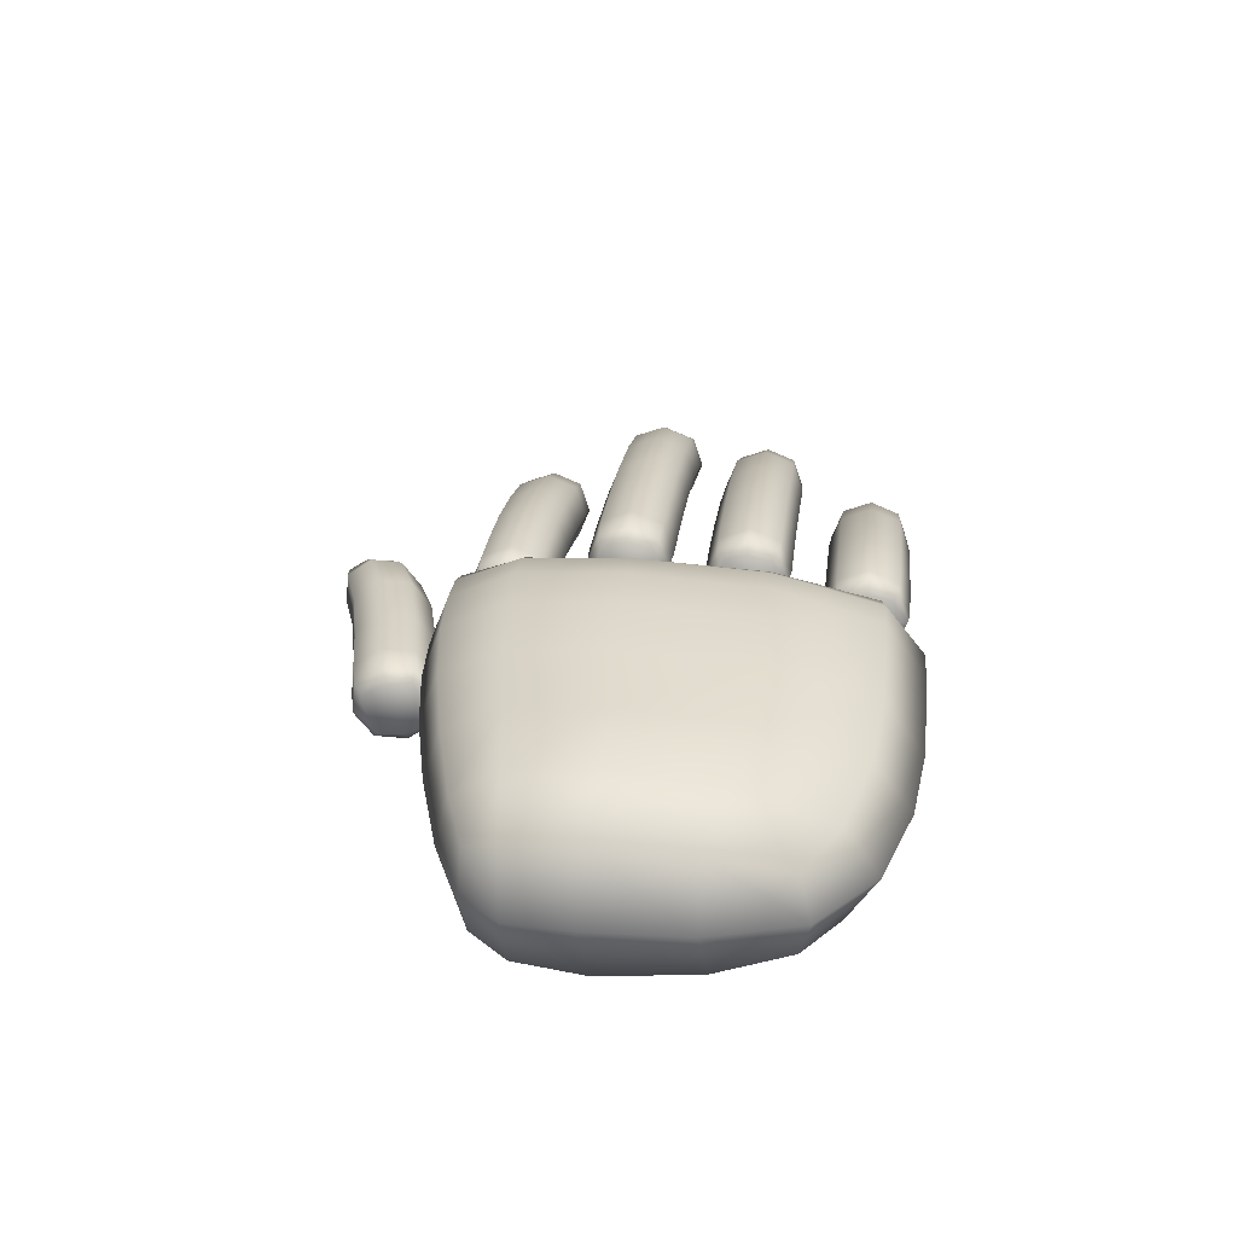
<metadata>
{"format":"obj","ext":"obj","renderer":"f3d","projection":"perspective","resolution":1024,"background":"white","views":[{"elev":31.0,"azim":96.8,"up":"+Y"}]}
</metadata>
<code>
o Cube.007_Cube.010
v -0.227 -0.004773 -0.07484
v -0.227 0.02841 -0.07369
v -0.03414 -0.008694 -0.05926
v -0.03414 0.02848 -0.05811
v -0.227 -0.004773 0.09404
v -0.227 0.02841 0.09518
v -0.03414 -0.009579 0.06572
v -0.03414 0.02936 0.06691
v -0.2753 0.00011 -0.09208
v -0.2798 0.0277 -0.09208
v -0.2342 0.005898 -0.08859
v -0.2376 0.02659 -0.08859
v -0.2753 0.00011 -0.06412
v -0.2798 0.0277 -0.06412
v -0.2342 0.005898 -0.06761
v -0.2376 0.02659 -0.06761
v -0.2992 0.01133 -0.03853
v -0.3038 0.03892 -0.03853
v -0.237 0.02063 -0.03503
v -0.2404 0.04132 -0.03503
v -0.2992 0.01133 -0.01056
v -0.3038 0.03892 -0.01056
v -0.237 0.02063 -0.01406
v -0.2404 0.04132 -0.01406
v -0.3245 0.01029 0.01503
v -0.3291 0.03788 0.01503
v -0.2377 0.02367 0.01852
v -0.2412 0.04436 0.01852
v -0.3245 0.01029 0.04299
v -0.3291 0.03788 0.04299
v -0.2377 0.02367 0.0395
v -0.2412 0.04436 0.0395
v -0.2951 -0.003183 0.06858
v -0.2997 0.02441 0.06858
v -0.2347 0.005823 0.07207
v -0.2381 0.02652 0.07207
v -0.2951 -0.003183 0.09655
v -0.2997 0.02441 0.09655
v -0.2347 0.005823 0.09305
v -0.2381 0.02652 0.09305
v -0.1694 -0.006665 -0.09068
v -0.1694 0.04081 -0.08608
v -0.1694 -0.006665 0.09485
v -0.1694 0.04081 0.09947
v -0.3598 -0.01944 -0.08859
v -0.366 0.000485 -0.08859
v -0.366 0.000483 -0.06761
v -0.3598 -0.01945 -0.06761
v -0.4085 -0.02001 -0.03503
v -0.4147 -8e-05 -0.03503
v -0.4147 -8e-05 -0.01406
v -0.4085 -0.02001 -0.01406
v -0.4341 -0.02528 0.01852
v -0.4404 -0.005357 0.01852
v -0.4404 -0.005357 0.0395
v -0.4341 -0.02528 0.0395
v -0.3849 -0.02761 0.07207
v -0.3911 -0.007688 0.07207
v -0.3911 -0.007688 0.09305
v -0.3849 -0.02761 0.09305
v -0.09661 0.03765 -0.08281
v -0.09661 -0.008347 0.08211
v -0.09661 -0.007993 -0.08665
v -0.09661 0.03801 0.08605
v -0.2435 0.001959 -0.09208
v -0.248 0.02955 -0.09208
v -0.2435 0.001959 -0.06412
v -0.248 0.02955 -0.06412
v -0.2504 0.01601 -0.03853
v -0.255 0.0436 -0.03853
v -0.2504 0.01601 -0.01056
v -0.255 0.0436 -0.01056
v -0.2566 0.01813 0.01503
v -0.2612 0.04572 0.01503
v -0.2566 0.01813 0.04299
v -0.2612 0.04572 0.04299
v -0.2484 0.001146 0.06858
v -0.2529 0.02874 0.06858
v -0.2484 0.001146 0.09655
v -0.2529 0.02874 0.09655
v -0.2163 -0.008086 -0.08964
v -0.2163 0.03652 0.1018
v -0.2163 0.03652 -0.08582
v -0.2163 -0.008086 0.09799
v -0.2528 -0.01478 0.1226
v -0.2528 0.01218 0.13
v -0.1671 -0.006875 0.107
v -0.1671 0.01335 0.1126
v -0.25 -0.02221 0.1495
v -0.25 0.004753 0.1569
v -0.165 -0.0126 0.1278
v -0.165 0.007632 0.1333
v -0.2864 -0.01639 0.1415
v -0.2864 0.003834 0.1471
v -0.2843 -0.00171 0.1672
v -0.2843 -0.02193 0.1617
v -0.1879 -0.01062 0.1074
v -0.1879 0.01635 0.1149
v -0.1851 -0.01818 0.1349
v -0.1851 0.008782 0.1423
v -0.027 -0.02121 0.01794
v -0.027 0.04139 0.02103
v -0.2273 -0.008967 0.02141
v -0.2273 0.03472 0.02447
v -0.1694 0.05773 0.02298
v -0.1694 -0.008851 0.004591
v -0.09661 -0.01484 0.002712
v -0.09661 0.05387 0.01812
v -0.2163 0.05259 0.02447
v -0.2163 -0.01111 0.009168
v -0.329 -0.0132 -0.09208
v -0.3345 0.01413 -0.09208
v -0.3345 0.01413 -0.06412
v -0.329 -0.0132 -0.06412
v -0.3769 0.02058 -0.03853
v -0.3769 0.02058 -0.01056
v -0.3714 -0.006757 -0.03853
v -0.3714 -0.006757 -0.01056
v -0.3979 -0.008917 0.01503
v -0.4034 0.01842 0.01503
v -0.4034 0.01842 0.04299
v -0.3979 -0.008917 0.04299
v -0.3612 0.008798 0.09655
v -0.3557 -0.01854 0.09655
v -0.3557 -0.01854 0.06858
v -0.3612 0.008798 0.06858
v -0.225 -0.008466 -0.08607
v -0.2272 0.01135 -0.08184
v -0.05804 0.03382 -0.07296
v -0.02945 0.00927 -0.06363
v -0.02823 -0.01688 -0.0262
v -0.02823 0.03749 0.05188
v -0.02945 0.00927 0.068
v -0.05804 -0.0108 0.07336
v -0.225 0.03378 0.1007
v -0.2272 0.01135 0.09937
v -0.2273 -0.008615 0.06914
v -0.2273 0.03344 -0.03408
v -0.2558 0.00205 -0.09208
v -0.2776 0.01391 -0.09733
v -0.2409 0.02912 -0.09148
v -0.2355 0.01632 -0.09088
v -0.2334 0.003708 -0.0781
v -0.2375 0.02893 -0.0781
v -0.2355 0.01632 -0.06531
v -0.2366 0.002714 -0.06471
v -0.2604 0.02964 -0.06412
v -0.2776 0.01391 -0.05887
v -0.2744 -0.005063 -0.0781
v -0.2807 0.03287 -0.0781
v -0.27 0.0149 -0.03853
v -0.3015 0.02513 -0.04377
v -0.2445 0.04372 -0.03793
v -0.2382 0.03107 -0.03733
v -0.2361 0.01845 -0.02455
v -0.2403 0.04368 -0.02455
v -0.2382 0.03107 -0.01176
v -0.2401 0.01732 -0.01116
v -0.2746 0.04249 -0.01056
v -0.3015 0.02513 -0.005318
v -0.2984 0.006161 -0.02455
v -0.3047 0.0441 -0.02455
v -0.2862 0.01537 0.01503
v -0.3268 0.02409 0.009781
v -0.2461 0.04662 0.01562
v -0.2389 0.03411 0.01622
v -0.2368 0.0215 0.02901
v -0.241 0.04672 0.02901
v -0.2389 0.03411 0.04179
v -0.2417 0.02021 0.04239
v -0.2908 0.04296 0.04299
v -0.3268 0.02409 0.04824
v -0.3237 0.005121 0.02901
v -0.33 0.04306 0.02901
v -0.2679 4.5e-05 0.06858
v -0.2974 0.01061 0.06333
v -0.2423 0.0289 0.06918
v -0.2358 0.01626 0.06978
v -0.2337 0.00365 0.08256
v -0.2379 0.02888 0.08256
v -0.2358 0.01626 0.09535
v -0.2379 0.00249 0.09595
v -0.2725 0.02763 0.09655
v -0.2974 0.01061 0.1018
v -0.2943 -0.008357 0.08256
v -0.3006 0.02958 0.08256
v -0.1352 -0.006786 -0.09059
v -0.1973 0.03908 -0.08585
v -0.1973 -0.007125 0.09703
v -0.1352 0.04022 0.09426
v -0.1694 0.05447 0.07022
v -0.1694 -0.01111 -0.04969
v -0.1694 0.01523 0.1087
v -0.1694 0.01523 -0.1046
v -0.3648 -0.01014 -0.09088
v -0.3649 -0.01014 -0.06531
v -0.3609 -0.02225 -0.0781
v -0.3688 0.001971 -0.0781
v -0.4138 -0.0113 -0.03733
v -0.4138 -0.0113 -0.01176
v -0.4098 -0.02341 -0.02455
v -0.4177 0.000804 -0.02455
v -0.4394 -0.01689 0.01622
v -0.4394 -0.01689 0.04179
v -0.4355 -0.02899 0.02901
v -0.4434 -0.004781 0.02901
v -0.3897 -0.01856 0.06978
v -0.3897 -0.01856 0.09535
v -0.3857 -0.03067 0.08256
v -0.3936 -0.006451 0.08256
v -0.3821 -7.9e-05 0.09595
v -0.3268 -0.00996 0.09655
v -0.403 0.009258 -0.03793
v -0.3408 0.03115 -0.01056
v -0.349 -0.01885 -0.09148
v -0.3066 0.02184 -0.09208
v -0.3268 -0.00996 0.06858
v -0.3559 0.006881 -0.06471
v -0.3019 -0.005721 -0.06412
v -0.3821 -7.9e-05 0.06918
v -0.4218 -0.0203 0.01562
v -0.3685 0.0296 0.01503
v -0.4287 0.005426 0.04239
v -0.3638 0.002038 0.04299
v -0.3961 -0.01647 -0.03793
v -0.3361 0.003597 -0.01056
v -0.1352 0.04018 -0.08608
v -0.1352 -0.00683 0.08969
v -0.05804 -0.009894 -0.07531
v -0.05804 0.03473 0.07577
v -0.09661 0.01366 0.09405
v -0.09661 -0.01507 -0.04767
v -0.09661 0.05089 0.06049
v -0.09661 0.01366 -0.1001
v -0.2366 0.002714 -0.09148
v -0.2604 0.02964 -0.09208
v -0.2558 0.00205 -0.06412
v -0.2409 0.02912 -0.06471
v -0.2489 0.03472 -0.0781
v -0.2426 -0.003214 -0.0781
v -0.2458 0.01575 -0.05887
v -0.2458 0.01575 -0.09733
v -0.2401 0.01732 -0.03793
v -0.2746 0.04249 -0.03853
v -0.27 0.0149 -0.01056
v -0.2445 0.04372 -0.01116
v -0.2558 0.04877 -0.02455
v -0.2495 0.01083 -0.02455
v -0.2527 0.0298 -0.005318
v -0.2527 0.0298 -0.04377
v -0.2417 0.02021 0.01562
v -0.2908 0.04296 0.01503
v -0.2862 0.01537 0.04299
v -0.2461 0.04662 0.04239
v -0.262 0.0509 0.02901
v -0.2558 0.01296 0.02901
v -0.2589 0.03193 0.04824
v -0.2589 0.03193 0.009781
v -0.2379 0.00249 0.06918
v -0.2725 0.02763 0.06858
v -0.2679 4.5e-05 0.09655
v -0.2423 0.0289 0.09595
v -0.2538 0.03391 0.08256
v -0.2475 -0.004027 0.08256
v -0.2507 0.01494 0.1018
v -0.2507 0.01494 0.06333
v -0.1973 -0.007125 -0.09035
v -0.1973 0.03908 0.1015
v -0.225 0.03378 -0.08374
v -0.225 -0.008466 0.09835
v -0.2163 0.01259 -0.1045
v -0.2163 0.04943 0.07224
v -0.2163 -0.01284 -0.04665
v -0.2163 0.01259 0.1113
v -0.2189 -0.01241 0.1139
v -0.2533 8.9e-05 0.1212
v -0.1719 0.01659 0.1117
v -0.1667 0.003918 0.1073
v -0.1654 -0.0119 0.1166
v -0.1654 0.01276 0.1234
v -0.1642 -0.003058 0.1326
v -0.1692 -0.01651 0.1311
v -0.2161 0.007062 0.1486
v -0.2494 -0.01012 0.1583
v -0.2514 -0.02355 0.1346
v -0.2514 0.01352 0.1449
v -0.2884 -0.005978 0.1432
v -0.2859 -0.01274 0.1678
v -0.2872 -0.02168 0.1521
v -0.2872 0.002969 0.1589
v -0.2734 0.001877 0.1651
v -0.2734 -0.02393 0.158
v -0.2761 -0.01685 0.1323
v -0.2761 0.008956 0.1394
v -0.1719 -0.009223 0.1046
v -0.2189 0.01455 0.1214
v -0.2161 -0.0199 0.1411
v -0.1692 0.009304 0.1382
v -0.1865 0.01762 0.13
v -0.1865 -0.01946 0.1198
v -0.1845 -0.00612 0.1438
v -0.1884 0.004283 0.106
v -0.02823 -0.01774 0.0496
v -0.02823 0.03663 -0.02395
v -0.2273 -0.008615 -0.03632
v -0.2273 0.03344 0.07138
v -0.1694 0.05447 -0.03648
v -0.1694 -0.01111 0.05699
v -0.09661 -0.01537 0.04935
v -0.09661 0.05058 -0.03662
v -0.2163 0.04943 -0.03565
v -0.2163 -0.01284 0.06124
v -0.1973 -0.009133 0.006301
v -0.1973 0.05631 0.02428
v -0.05712 0.05357 0.01902
v -0.05712 -0.02462 0.009758
v -0.1352 -0.0096 0.002082
v -0.1352 0.05568 0.02014
v -0.225 0.04732 0.02447
v -0.225 -0.01422 0.01529
v -0.2278 0.01154 0.02409
v -0.0163 0.008487 0.02147
v -0.3019 -0.00572 -0.09208
v -0.3559 0.006883 -0.09148
v -0.3066 0.02184 -0.06412
v -0.3491 -0.01885 -0.06471
v -0.3355 0.01926 -0.0781
v -0.3279 -0.01833 -0.0781
v -0.3317 0.000462 -0.05887
v -0.3317 0.000465 -0.09733
v -0.3408 0.03115 -0.03853
v -0.403 0.009258 -0.01116
v -0.3361 0.003597 -0.03853
v -0.3961 -0.01647 -0.01116
v -0.3704 -0.01188 -0.02455
v -0.3742 0.00691 -0.005318
v -0.3742 0.00691 -0.04377
v -0.378 0.0257 -0.02455
v -0.3638 0.002038 0.01503
v -0.4287 0.005426 0.01562
v -0.3685 0.0296 0.04299
v -0.4218 -0.0203 0.04239
v -0.4044 0.02354 0.02901
v -0.3968 -0.01404 0.02901
v -0.4006 0.00475 0.04824
v -0.4006 0.00475 0.009781
v -0.3315 0.0176 0.09655
v -0.3752 -0.02581 0.09595
v -0.3752 -0.02581 0.06918
v -0.3315 0.0176 0.06858
v -0.3585 -0.00487 0.06333
v -0.3623 0.01392 0.08256
v -0.3585 -0.00487 0.1018
v -0.3547 -0.02366 0.08256
v -0.05758 0.01128 -0.08835
v -0.01795 0.008532 0.05071
v -0.225 0.01167 0.1099
v -0.2277 0.01143 -0.03515
v -0.225 -0.01476 0.06542
v -0.225 0.04494 -0.03526
v -0.2387 0.01593 -0.09652
v -0.2345 0.01648 -0.0781
v -0.2581 0.01585 -0.05887
v -0.3741 -0.03072 0.08256
v -0.255 -0.003123 -0.0781
v -0.2613 0.03481 -0.0781
v -0.2423 0.03053 -0.04296
v -0.237 0.03126 -0.02455
v -0.2723 0.02869 -0.005318
v -0.3527 -0.006045 -0.09652
v -0.2691 0.009724 -0.02455
v -0.2754 0.04766 -0.02455
v -0.2439 0.03343 0.01059
v -0.2376 0.03432 0.02901
v -0.2885 0.02917 0.04824
v -0.4045 0.01396 -0.02455
v -0.2853 0.0102 0.02901
v -0.2916 0.04813 0.02901
v -0.24 0.0157 0.06414
v -0.2346 0.01646 0.08256
v -0.2702 0.01384 0.1018
v -0.3788 -0.01303 0.101
v -0.2671 -0.005128 0.08256
v -0.2733 0.03281 0.08256
v -0.1352 0.05292 -0.03773
v -0.1352 -0.01164 0.05295
v -0.1352 0.01511 0.1032
v -0.1973 0.01408 -0.1046
v -0.3689 -0.01152 -0.0781
v -0.4183 -0.01395 -0.02455
v -0.444 -0.02018 0.02901
v -0.3931 -0.02046 0.08256
v -0.3527 -0.006049 -0.05968
v -0.3836 0.00466 0.08256
v -0.3479 -0.02374 -0.0781
v -0.4254 -0.007591 0.01059
v -0.4254 -0.007591 0.04743
v -0.3574 0.01165 -0.0781
v -0.4207 -0.02528 0.02901
v -0.4302 0.0101 0.02901
v -0.3997 -0.003729 -0.04296
v -0.3997 -0.003729 -0.006128
v -0.395 -0.02142 -0.02455
v -0.3788 -0.01303 0.06414
v -0.05758 0.01128 0.08186
v -0.05735 -0.02208 0.04868
v -0.05735 0.0483 -0.03078
v -0.1352 0.01511 -0.1042
v -0.2417 0.0341 -0.0781
v -0.2357 -0.002244 -0.0781
v -0.2387 0.01593 -0.05968
v -0.2581 0.01585 -0.09733
v -0.2453 0.0487 -0.02455
v -0.2393 0.01236 -0.02455
v -0.2423 0.03053 -0.006128
v -0.2723 0.02869 -0.04377
v -0.2469 0.0516 0.02901
v -0.2408 0.01526 0.02901
v -0.2439 0.03343 0.04743
v -0.2885 0.02917 0.009781
v -0.2431 0.03387 0.08256
v -0.237 -0.002466 0.08256
v -0.24 0.0157 0.101
v -0.2702 0.01384 0.06333
v -0.225 0.01167 -0.1015
v -0.1973 0.05284 -0.03576
v -0.1973 -0.01137 0.05906
v -0.1973 0.01408 0.1109
v -0.275 -0.02527 0.1439
v -0.1723 0.005058 0.1032
v -0.1642 0.000538 0.1196
v -0.2155 -0.007825 0.1499
v -0.2731 -0.01239 0.1665
v -0.2175 -0.02121 0.1262
v -0.2175 0.01586 0.1364
v -0.291 -0.01 0.1579
v -0.275 0.01024 0.1537
v -0.2768 -0.002647 0.1312
v -0.1705 0.01781 0.1263
v -0.1705 -0.01772 0.1165
v -0.1686 -0.004967 0.1396
v -0.2194 0.002477 0.1126
v -0.1973 -0.01137 -0.04868
v -0.1973 0.05284 0.07199
v -0.05735 0.04913 0.05539
v -0.05735 -0.02125 -0.03743
v -0.1352 -0.0116 -0.05069
v -0.1352 0.05296 0.06598
v -0.225 0.04494 0.07203
v -0.225 -0.01476 -0.04187
v -0.2277 0.01143 0.07153
v -0.01795 0.008532 -0.02266
v -0.3075 0.02701 -0.0781
v -0.3011 -0.01089 -0.0781
v -0.3043 0.008058 -0.05887
v -0.3043 0.008059 -0.09733
v -0.3352 -0.00157 -0.02455
v -0.3385 0.01738 -0.005318
v -0.3385 0.01738 -0.04377
v -0.3417 0.03632 -0.02455
v -0.3694 0.03476 0.02901
v -0.363 -0.003129 0.02901
v -0.3662 0.01582 0.04824
v -0.3662 0.01582 0.009781
v -0.3292 0.003819 0.06333
v -0.3324 0.02277 0.08256
v -0.3292 0.003819 0.1018
v -0.326 -0.01513 0.08256
f 63 234 355 229
f 234 61 129 355
f 355 129 4 130
f 229 355 130 3
f 101 322 356 303
f 322 102 132 356
f 356 132 8 133
f 303 356 133 7
f 84 274 357 270
f 274 82 135 357
f 357 135 6 136
f 270 357 136 5
f 103 321 358 305
f 321 104 138 358
f 358 138 2 128
f 305 358 128 1
f 110 312 359 320
f 312 84 270 359
f 359 270 5 137
f 320 359 137 103
f 109 311 360 319
f 311 83 269 360
f 360 269 2 138
f 319 360 138 104
f 65 242 361 235
f 242 66 141 361
f 361 141 12 142
f 235 361 142 11
f 11 142 362 143
f 142 12 144 362
f 362 144 16 145
f 143 362 145 15
f 67 241 363 237
f 241 68 147 363
f 363 147 14 148
f 237 363 148 13
f 125 354 364 349
f 354 124 348 364
f 364 348 60 209
f 349 364 209 57
f 65 240 365 139
f 240 67 237 365
f 365 237 13 149
f 139 365 149 9
f 68 239 366 147
f 239 66 236 366
f 366 236 10 150
f 147 366 150 14
f 69 250 367 243
f 250 70 153 367
f 367 153 20 154
f 243 367 154 19
f 19 154 368 155
f 154 20 156 368
f 368 156 24 157
f 155 368 157 23
f 71 249 369 245
f 249 72 159 369
f 369 159 22 160
f 245 369 160 21
f 112 330 370 324
f 330 111 215 370
f 370 215 45 195
f 324 370 195 46
f 69 248 371 151
f 248 71 245 371
f 371 245 21 161
f 151 371 161 17
f 72 247 372 159
f 247 70 244 372
f 372 244 18 162
f 159 372 162 22
f 73 258 373 251
f 258 74 165 373
f 373 165 28 166
f 251 373 166 27
f 27 166 374 167
f 166 28 168 374
f 374 168 32 169
f 167 374 169 31
f 75 257 375 253
f 257 76 171 375
f 375 171 30 172
f 253 375 172 29
f 116 338 376 332
f 338 115 213 376
f 376 213 50 202
f 332 376 202 51
f 73 256 377 163
f 256 75 253 377
f 377 253 29 173
f 163 377 173 25
f 76 255 378 171
f 255 74 252 378
f 378 252 26 174
f 171 378 174 30
f 77 266 379 259
f 266 78 177 379
f 379 177 36 178
f 259 379 178 35
f 35 178 380 179
f 178 36 180 380
f 380 180 40 181
f 179 380 181 39
f 79 265 381 261
f 265 80 183 381
f 381 183 38 184
f 261 381 184 37
f 124 353 382 348
f 353 123 211 382
f 382 211 59 208
f 348 382 208 60
f 77 264 383 175
f 264 79 261 383
f 383 261 37 185
f 175 383 185 33
f 80 263 384 183
f 263 78 260 384
f 384 260 34 186
f 183 384 186 38
f 108 310 385 318
f 310 61 227 385
f 385 227 42 307
f 318 385 307 105
f 107 309 386 317
f 309 62 228 386
f 386 228 43 308
f 317 386 308 106
f 62 231 387 228
f 231 64 190 387
f 387 190 44 193
f 228 387 193 43
f 81 271 388 267
f 271 83 188 388
f 388 188 42 194
f 267 388 194 41
f 48 196 389 197
f 196 47 198 389
f 389 198 46 195
f 197 389 195 45
f 52 200 390 201
f 200 51 202 390
f 390 202 50 199
f 201 390 199 49
f 56 204 391 205
f 204 55 206 391
f 391 206 54 203
f 205 391 203 53
f 60 208 392 209
f 208 59 210 392
f 392 210 58 207
f 209 392 207 57
f 114 329 393 326
f 329 113 218 393
f 393 218 47 196
f 326 393 196 48
f 123 352 394 211
f 352 126 220 394
f 394 220 58 210
f 211 394 210 59
f 111 328 395 215
f 328 114 326 395
f 395 326 48 197
f 215 395 197 45
f 120 346 396 340
f 346 119 221 396
f 396 221 53 203
f 340 396 203 54
f 122 345 397 342
f 345 121 223 397
f 397 223 55 204
f 342 397 204 56
f 113 327 398 218
f 327 112 324 398
f 398 324 46 198
f 218 398 198 47
f 119 344 399 221
f 344 122 342 399
f 399 342 56 205
f 221 399 205 53
f 121 343 400 223
f 343 120 340 400
f 400 340 54 206
f 223 400 206 55
f 115 337 401 213
f 337 117 225 401
f 401 225 49 199
f 213 401 199 50
f 118 336 402 334
f 336 116 332 402
f 402 332 51 200
f 334 402 200 52
f 117 335 403 225
f 335 118 334 403
f 403 334 52 201
f 225 403 201 49
f 126 351 404 220
f 351 125 349 404
f 404 349 57 207
f 220 404 207 58
f 7 133 405 134
f 133 8 230 405
f 405 230 64 231
f 134 405 231 62
f 101 303 406 316
f 303 7 134 406
f 406 134 62 309
f 316 406 309 107
f 102 304 407 315
f 304 4 129 407
f 407 129 61 310
f 315 407 310 108
f 41 194 408 187
f 194 42 227 408
f 408 227 61 234
f 187 408 234 63
f 16 144 409 238
f 144 12 141 409
f 409 141 66 239
f 238 409 239 68
f 11 143 410 235
f 143 15 146 410
f 410 146 67 240
f 235 410 240 65
f 15 145 411 146
f 145 16 238 411
f 411 238 68 241
f 146 411 241 67
f 9 140 412 139
f 140 10 236 412
f 412 236 66 242
f 139 412 242 65
f 24 156 413 246
f 156 20 153 413
f 413 153 70 247
f 246 413 247 72
f 19 155 414 243
f 155 23 158 414
f 414 158 71 248
f 243 414 248 69
f 23 157 415 158
f 157 24 246 415
f 415 246 72 249
f 158 415 249 71
f 17 152 416 151
f 152 18 244 416
f 416 244 70 250
f 151 416 250 69
f 32 168 417 254
f 168 28 165 417
f 417 165 74 255
f 254 417 255 76
f 27 167 418 251
f 167 31 170 418
f 418 170 75 256
f 251 418 256 73
f 31 169 419 170
f 169 32 254 419
f 419 254 76 257
f 170 419 257 75
f 25 164 420 163
f 164 26 252 420
f 420 252 74 258
f 163 420 258 73
f 40 180 421 262
f 180 36 177 421
f 421 177 78 263
f 262 421 263 80
f 35 179 422 259
f 179 39 182 422
f 422 182 79 264
f 259 422 264 77
f 39 181 423 182
f 181 40 262 423
f 423 262 80 265
f 182 423 265 79
f 33 176 424 175
f 176 34 260 424
f 424 260 78 266
f 175 424 266 77
f 1 128 425 127
f 128 2 269 425
f 425 269 83 271
f 127 425 271 81
f 105 307 426 314
f 307 42 188 426
f 426 188 83 311
f 314 426 311 109
f 106 308 427 313
f 308 43 189 427
f 427 189 84 312
f 313 427 312 110
f 43 193 428 189
f 193 44 268 428
f 428 268 82 274
f 189 428 274 84
f 85 285 429 293
f 285 89 292 429
f 429 292 96 289
f 293 429 289 93
f 97 302 430 295
f 302 98 277 430
f 430 277 88 278
f 295 430 278 87
f 87 278 431 279
f 278 88 280 431
f 431 280 92 281
f 279 431 281 91
f 99 301 432 297
f 301 100 283 432
f 432 283 90 284
f 297 432 284 89
f 89 284 433 292
f 284 90 291 433
f 433 291 95 288
f 292 433 288 96
f 97 300 434 275
f 300 99 297 434
f 434 297 89 285
f 275 434 285 85
f 100 299 435 283
f 299 98 296 435
f 435 296 86 286
f 283 435 286 90
f 96 288 436 289
f 288 95 290 436
f 436 290 94 287
f 289 436 287 93
f 90 286 437 291
f 286 86 294 437
f 437 294 94 290
f 291 437 290 95
f 86 276 438 294
f 276 85 293 438
f 438 293 93 287
f 294 438 287 94
f 92 280 439 298
f 280 88 277 439
f 439 277 98 299
f 298 439 299 100
f 87 279 440 295
f 279 91 282 440
f 440 282 99 300
f 295 440 300 97
f 91 281 441 282
f 281 92 298 441
f 441 298 100 301
f 282 441 301 99
f 85 276 442 275
f 276 86 296 442
f 442 296 98 302
f 275 442 302 97
f 41 192 443 267
f 192 106 313 443
f 443 313 110 273
f 267 443 273 81
f 44 191 444 268
f 191 105 314 444
f 444 314 109 272
f 268 444 272 82
f 8 132 445 230
f 132 102 315 445
f 445 315 108 233
f 230 445 233 64
f 3 131 446 229
f 131 101 316 446
f 446 316 107 232
f 229 446 232 63
f 63 232 447 187
f 232 107 317 447
f 447 317 106 192
f 187 447 192 41
f 64 233 448 190
f 233 108 318 448
f 448 318 105 191
f 190 448 191 44
f 82 272 449 135
f 272 109 319 449
f 449 319 104 306
f 135 449 306 6
f 81 273 450 127
f 273 110 320 450
f 450 320 103 305
f 127 450 305 1
f 5 136 451 137
f 136 6 306 451
f 451 306 104 321
f 137 451 321 103
f 3 130 452 131
f 130 4 304 452
f 452 304 102 322
f 131 452 322 101
f 14 150 453 325
f 150 10 216 453
f 453 216 112 327
f 325 453 327 113
f 9 149 454 323
f 149 13 219 454
f 454 219 114 328
f 323 454 328 111
f 13 148 455 219
f 148 14 325 455
f 455 325 113 329
f 219 455 329 114
f 10 140 456 216
f 140 9 323 456
f 456 323 111 330
f 216 456 330 112
f 17 161 457 333
f 161 21 226 457
f 457 226 118 335
f 333 457 335 117
f 21 160 458 226
f 160 22 214 458
f 458 214 116 336
f 226 458 336 118
f 18 152 459 331
f 152 17 333 459
f 459 333 117 337
f 331 459 337 115
f 22 162 460 214
f 162 18 331 460
f 460 331 115 338
f 214 460 338 116
f 30 174 461 341
f 174 26 222 461
f 461 222 120 343
f 341 461 343 121
f 25 173 462 339
f 173 29 224 462
f 462 224 122 344
f 339 462 344 119
f 29 172 463 224
f 172 30 341 463
f 463 341 121 345
f 224 463 345 122
f 26 164 464 222
f 164 25 339 464
f 464 339 119 346
f 222 464 346 120
f 34 176 465 350
f 176 33 217 465
f 465 217 125 351
f 350 465 351 126
f 38 186 466 347
f 186 34 350 466
f 466 350 126 352
f 347 466 352 123
f 37 184 467 212
f 184 38 347 467
f 467 347 123 353
f 212 467 353 124
f 33 185 468 217
f 185 37 212 468
f 468 212 124 354
f 217 468 354 125

</code>
